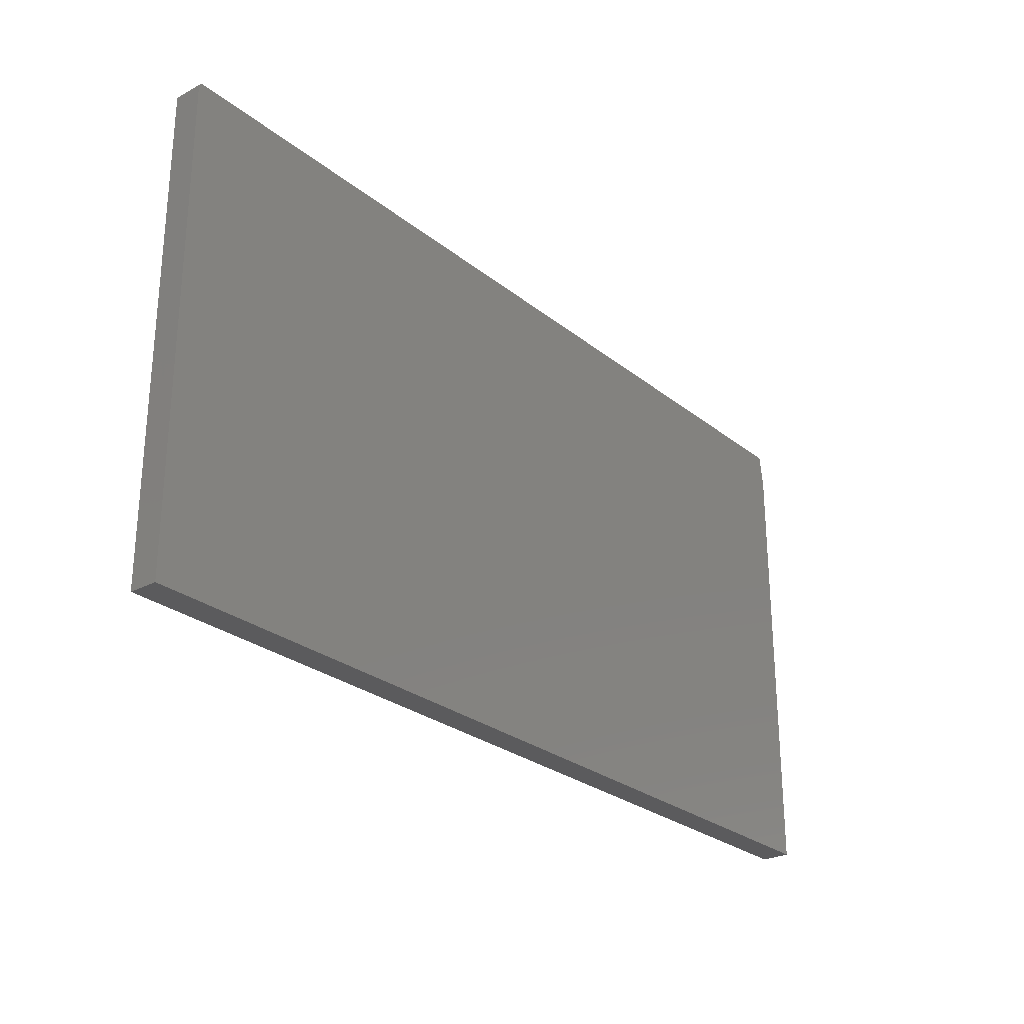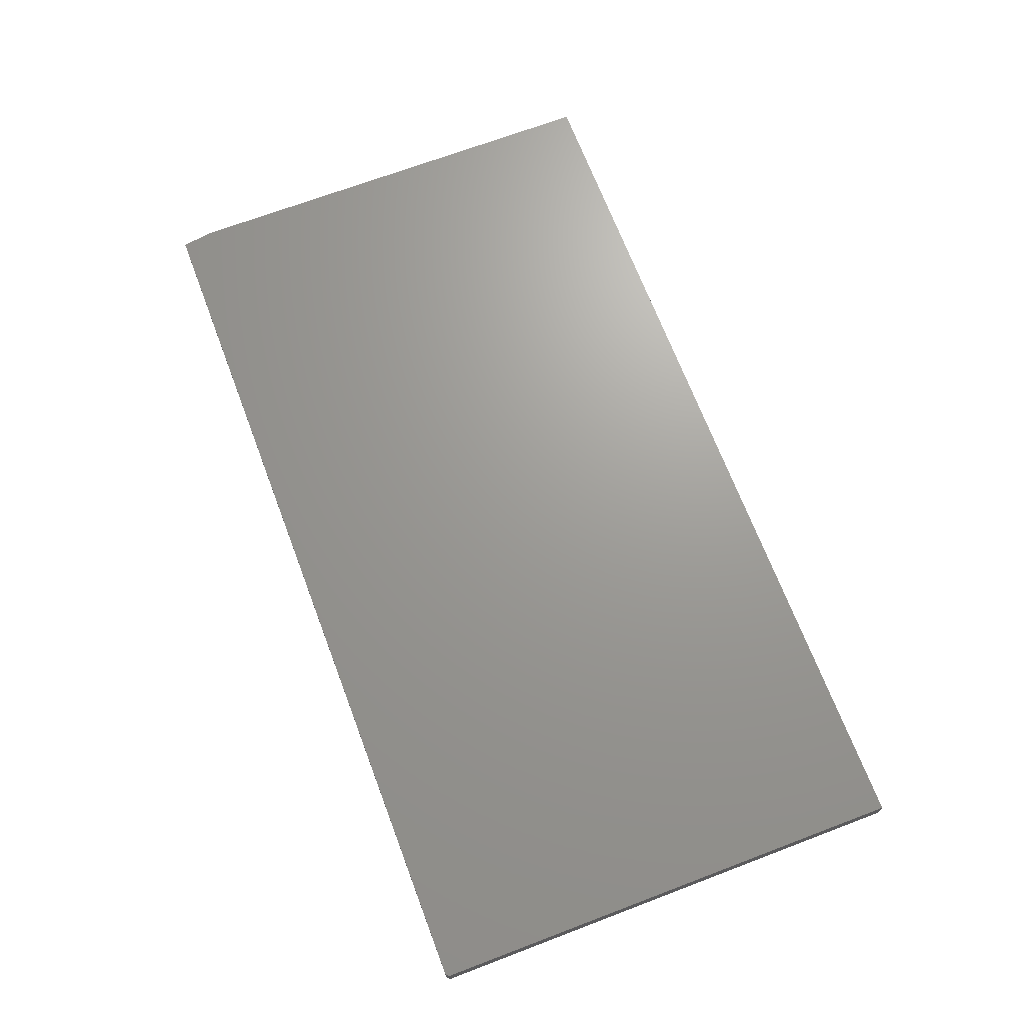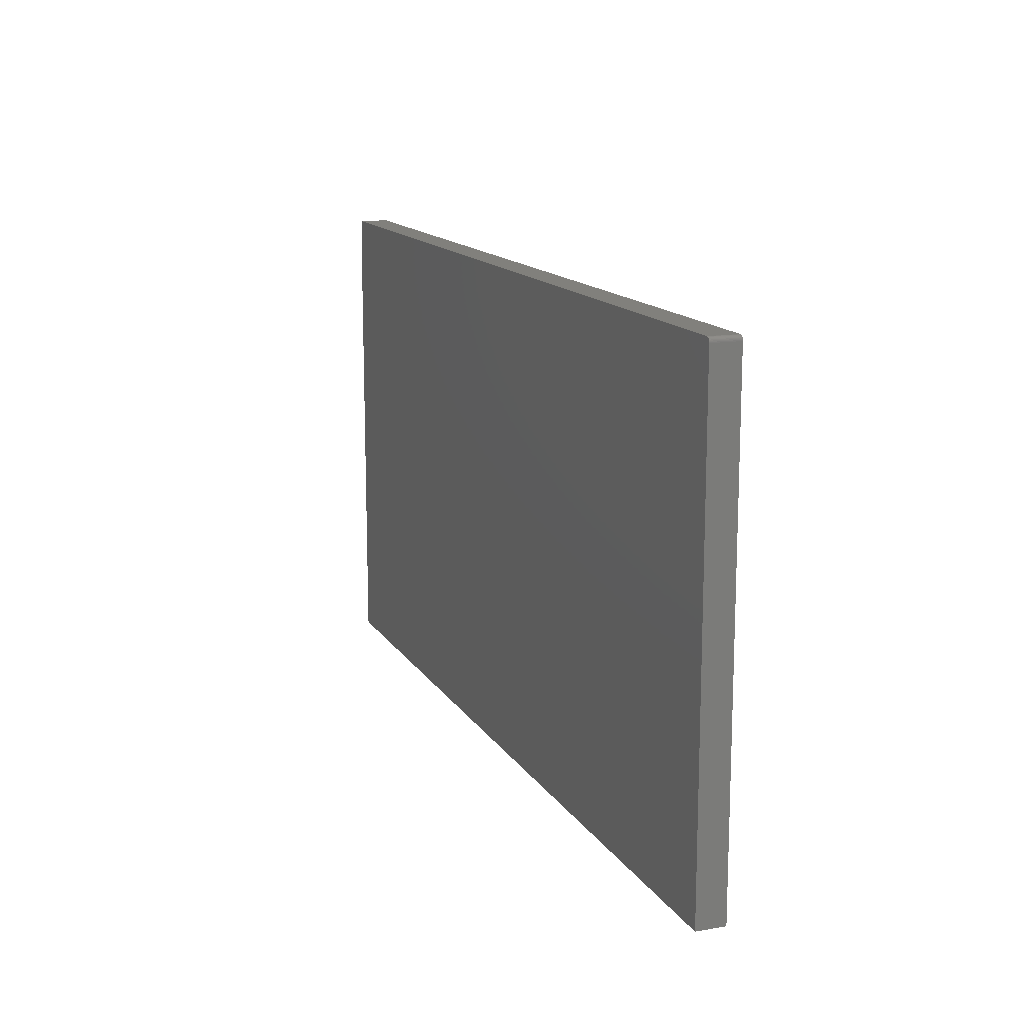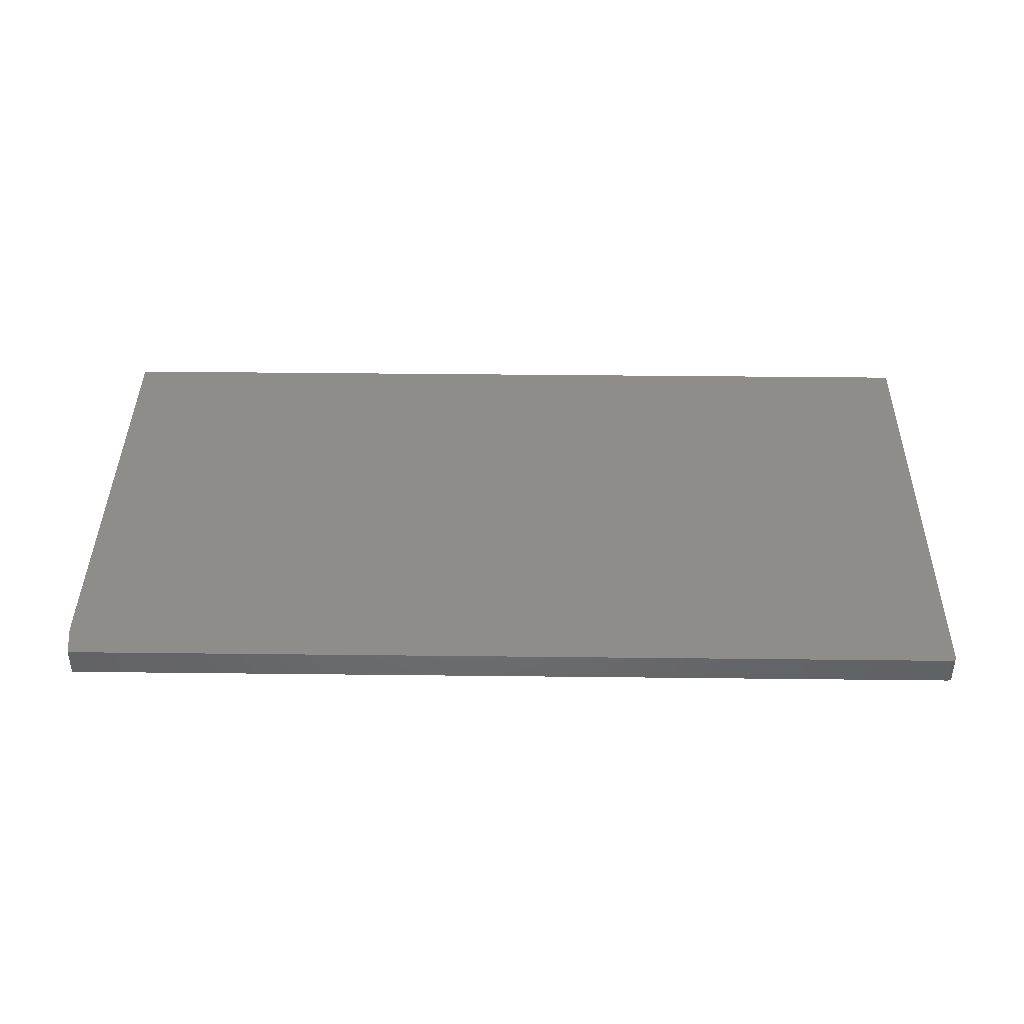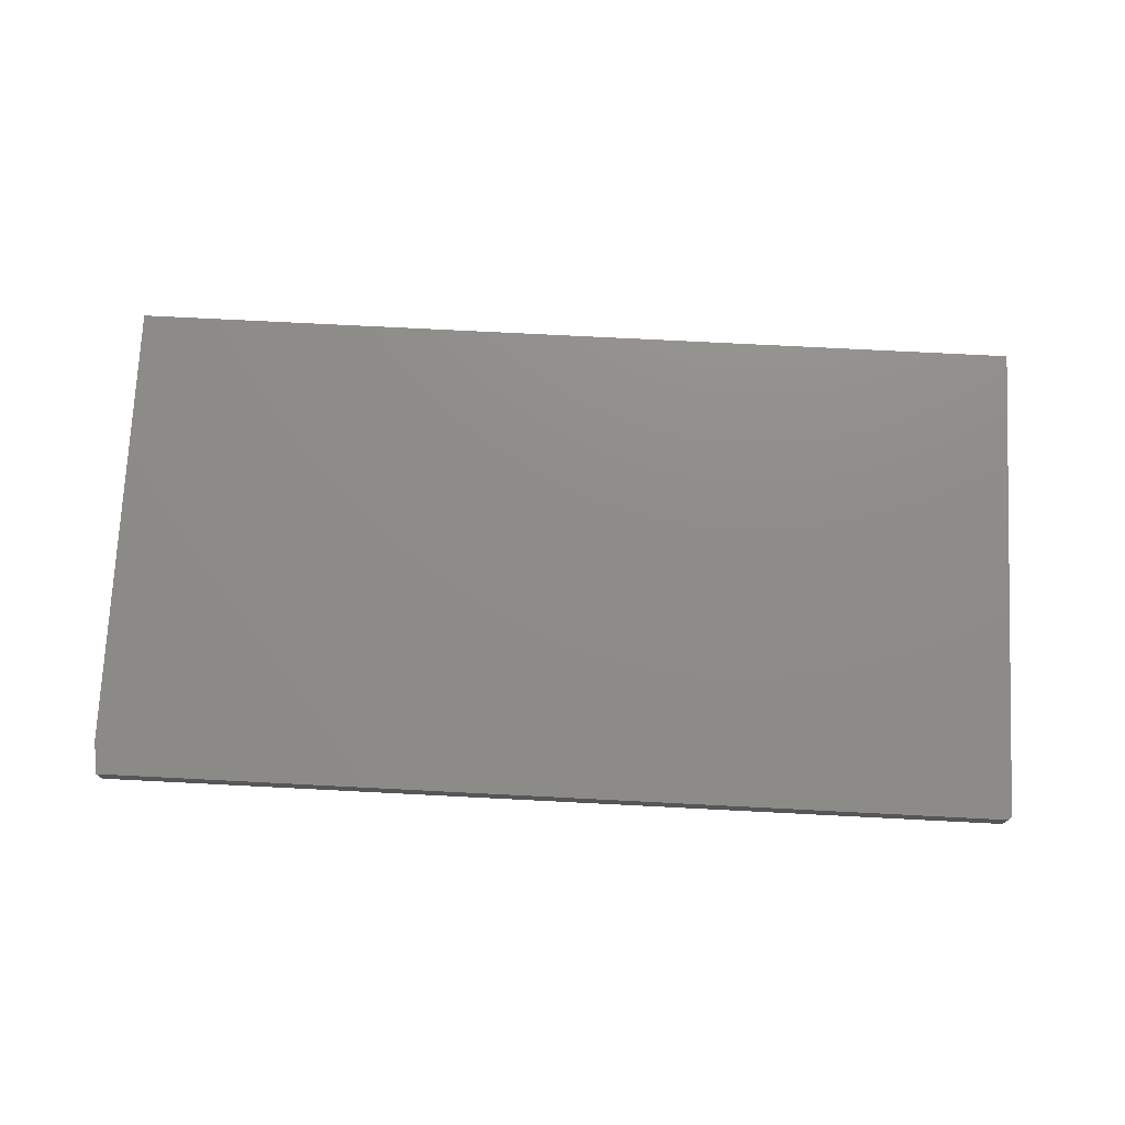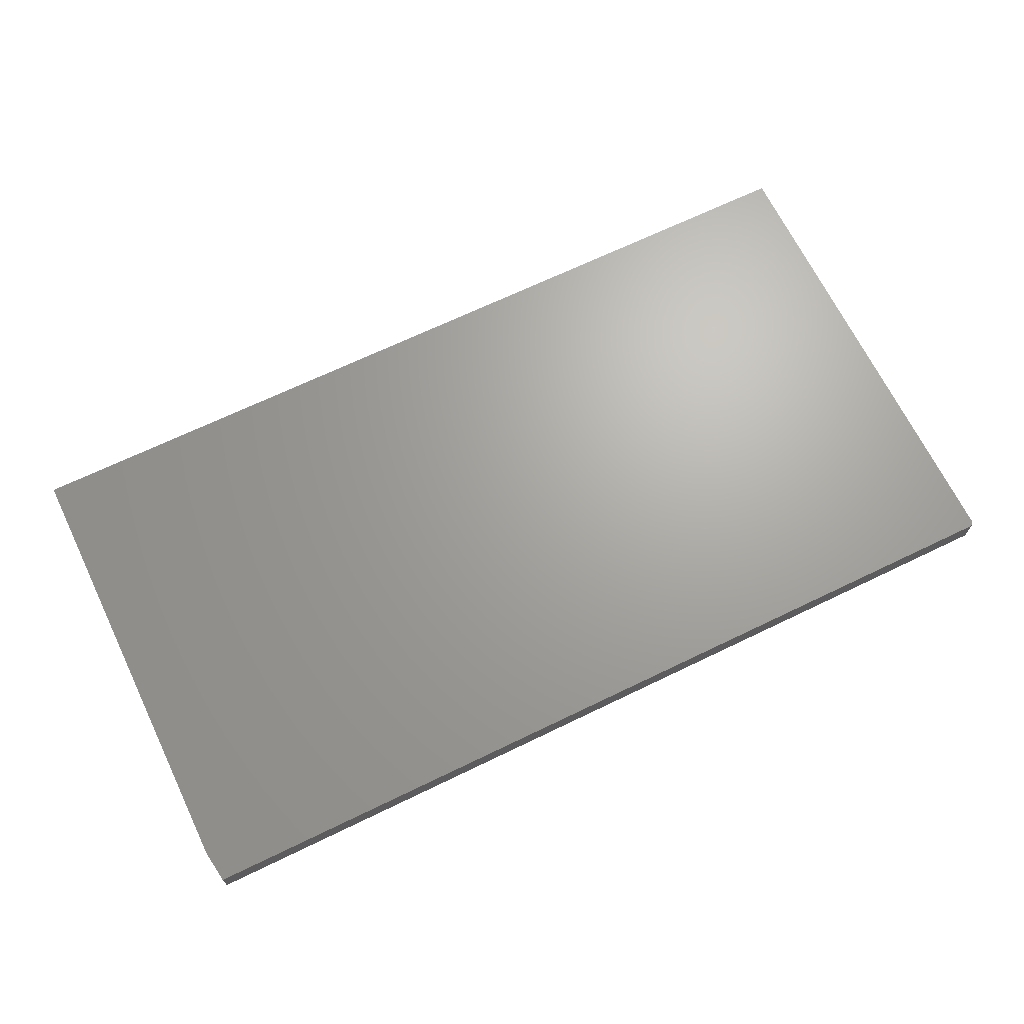
<metadata>
{"format":"stl","ext":"stl","renderer":"f3d","projection":"perspective","resolution":1024,"background":"white","views":[{"elev":-26.9,"azim":-50.7,"up":"+Y"},{"elev":69.2,"azim":-110.8,"up":"+Z"},{"elev":14.1,"azim":-110.9,"up":"+Y"},{"elev":40.3,"azim":-179.2,"up":"+Z"},{"elev":74.5,"azim":-177.1,"up":"+Z"},{"elev":67.6,"azim":154.1,"up":"+Z"}]}
</metadata>
<code>
# stl→obj: 26 verts, 48 faces
v -0.7487 0.3955 0.04688
v -0.7465 0.3977 0.04688
v -0.7477 0.3967 0.04688
v 0.7422 0.399 0.04688
v -0.7494 0.3942 0.04688
v -0.7498 0.3927 0.04688
v -0.75 0.3912 0.04688
v 0.75 0.3443 0.04688
v -0.7422 0.399 0.04688
v -0.7437 0.3989 0.04688
v -0.7452 0.3984 0.04688
v -0.75 -0.4062 0.04688
v 0.75 -0.4062 0.04688
v -0.7477 0.3967 0
v -0.7465 0.3977 0
v -0.7487 0.3955 0
v 0.7422 0.399 0
v 0.75 0.3443 0
v -0.75 0.3912 0
v -0.7498 0.3927 0
v -0.7494 0.3942 0
v -0.7452 0.3984 0
v -0.7437 0.3989 0
v -0.7422 0.399 0
v -0.75 -0.4062 0
v 0.75 -0.4062 0
f 1 2 3
f 4 2 1
f 4 1 5
f 4 5 6
f 4 6 7
f 4 7 8
f 2 4 9
f 2 9 10
f 2 10 11
f 12 13 7
f 7 13 8
f 14 15 16
f 17 18 19
f 17 19 20
f 17 20 21
f 17 21 16
f 17 16 15
f 15 22 23
f 15 23 24
f 15 24 17
f 25 19 26
f 26 19 18
f 4 17 9
f 9 17 24
f 7 19 12
f 12 19 25
f 19 7 20
f 20 7 6
f 20 6 21
f 21 6 5
f 21 5 16
f 16 5 1
f 16 1 14
f 14 1 3
f 14 3 15
f 15 3 2
f 15 2 22
f 22 2 11
f 22 11 23
f 23 11 10
f 23 10 24
f 24 10 9
f 13 26 8
f 8 26 18
f 8 18 4
f 4 18 17
f 12 25 13
f 13 25 26

</code>
